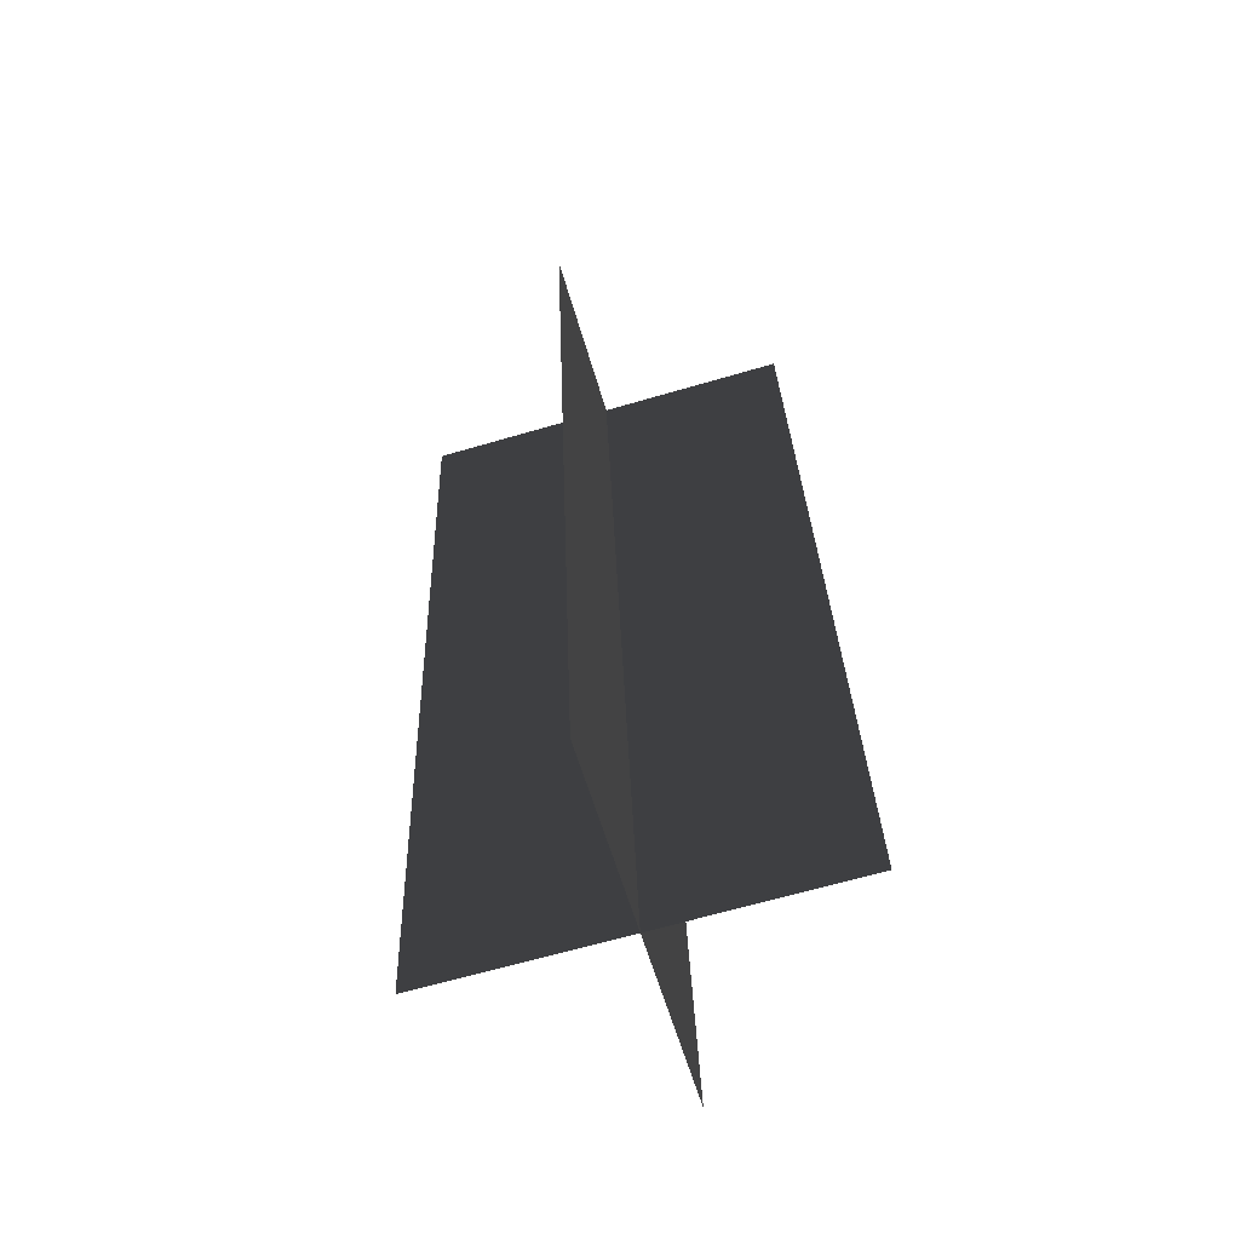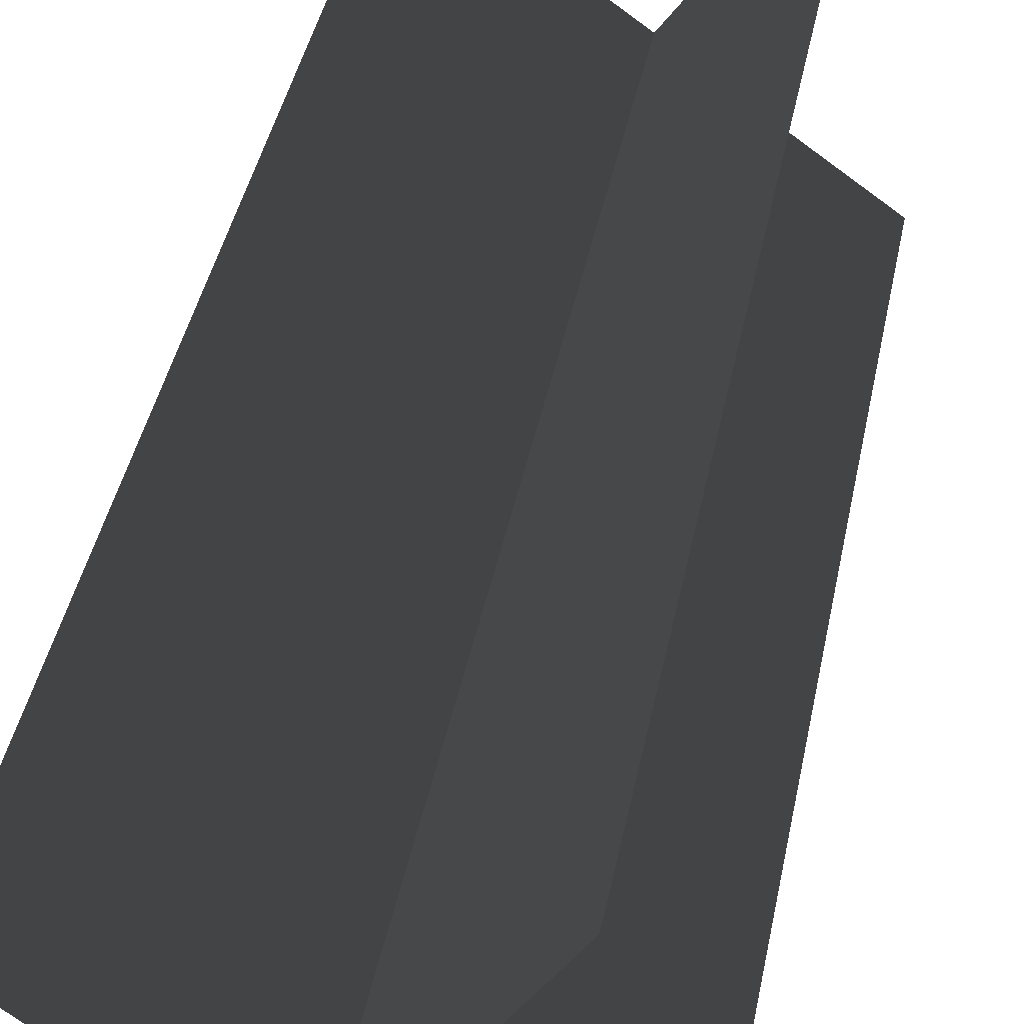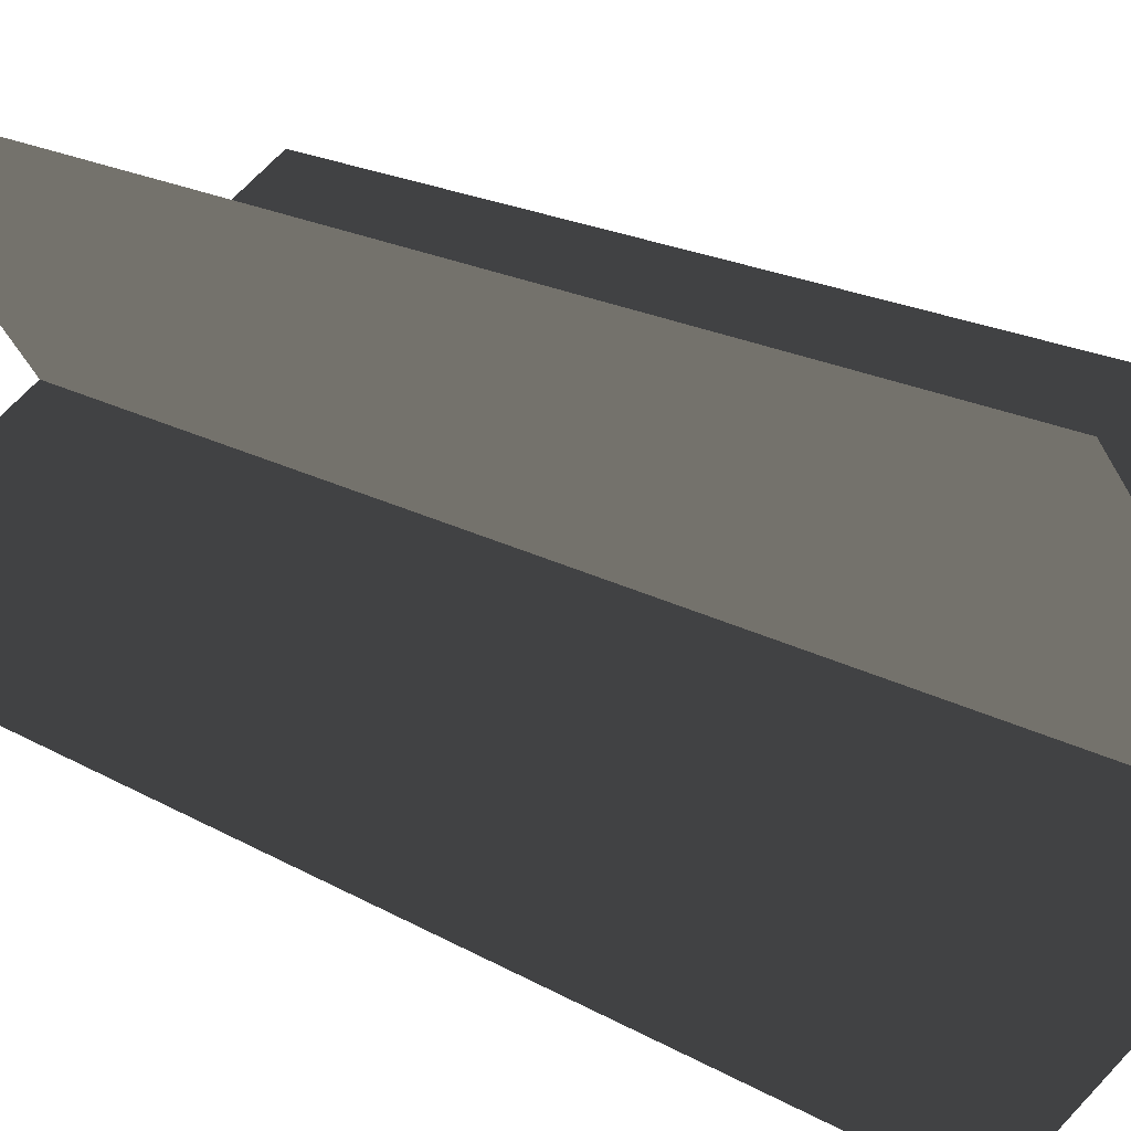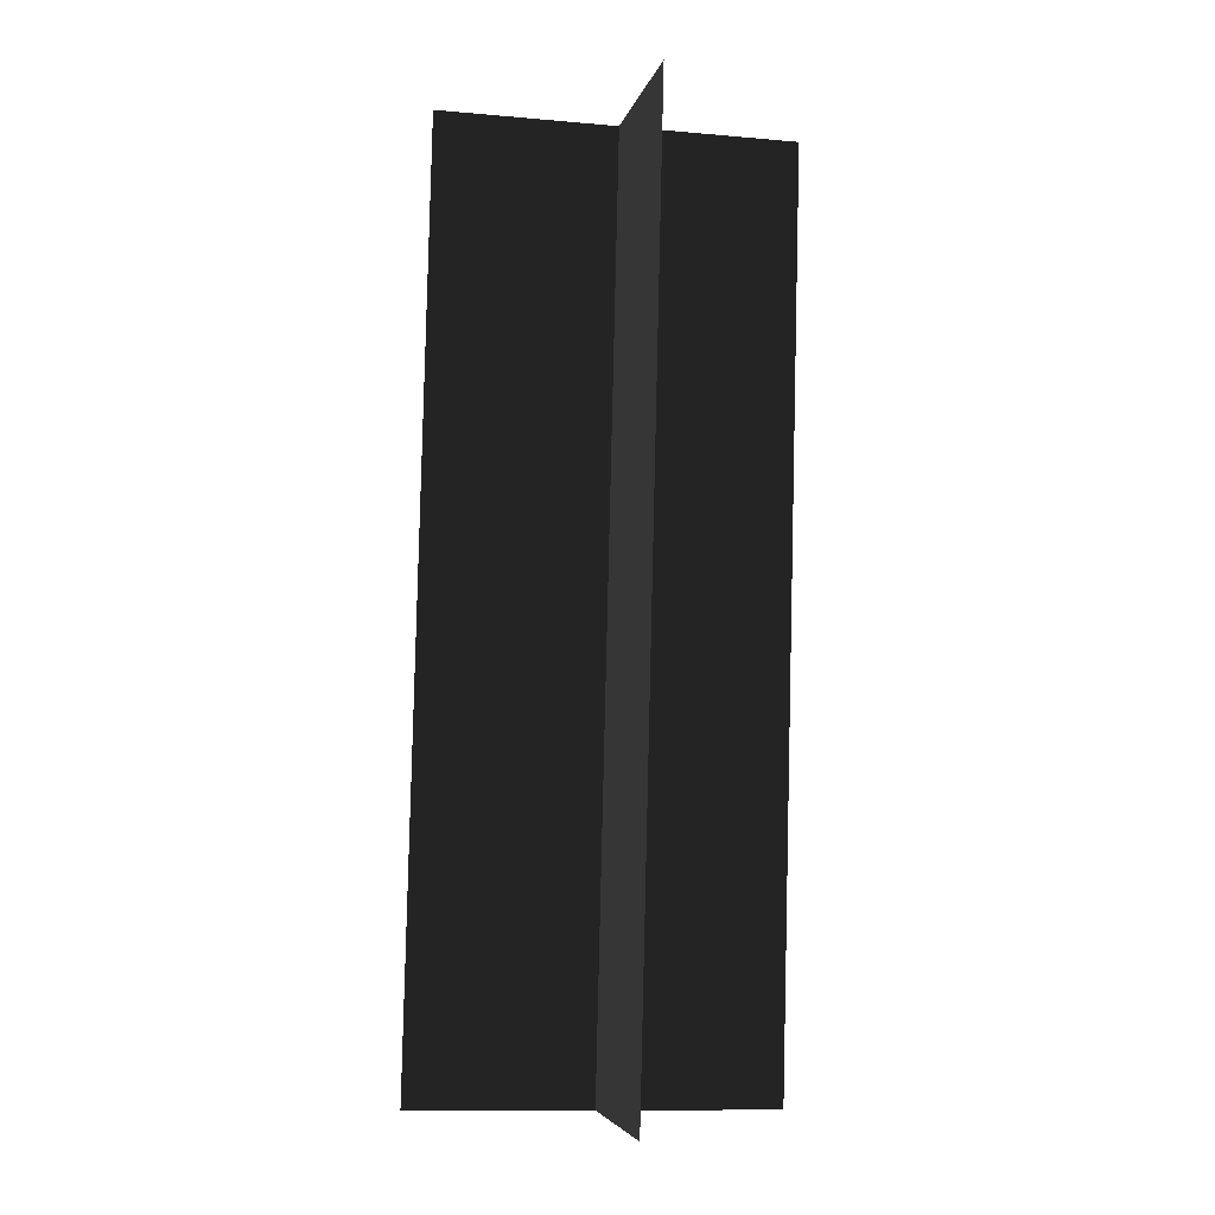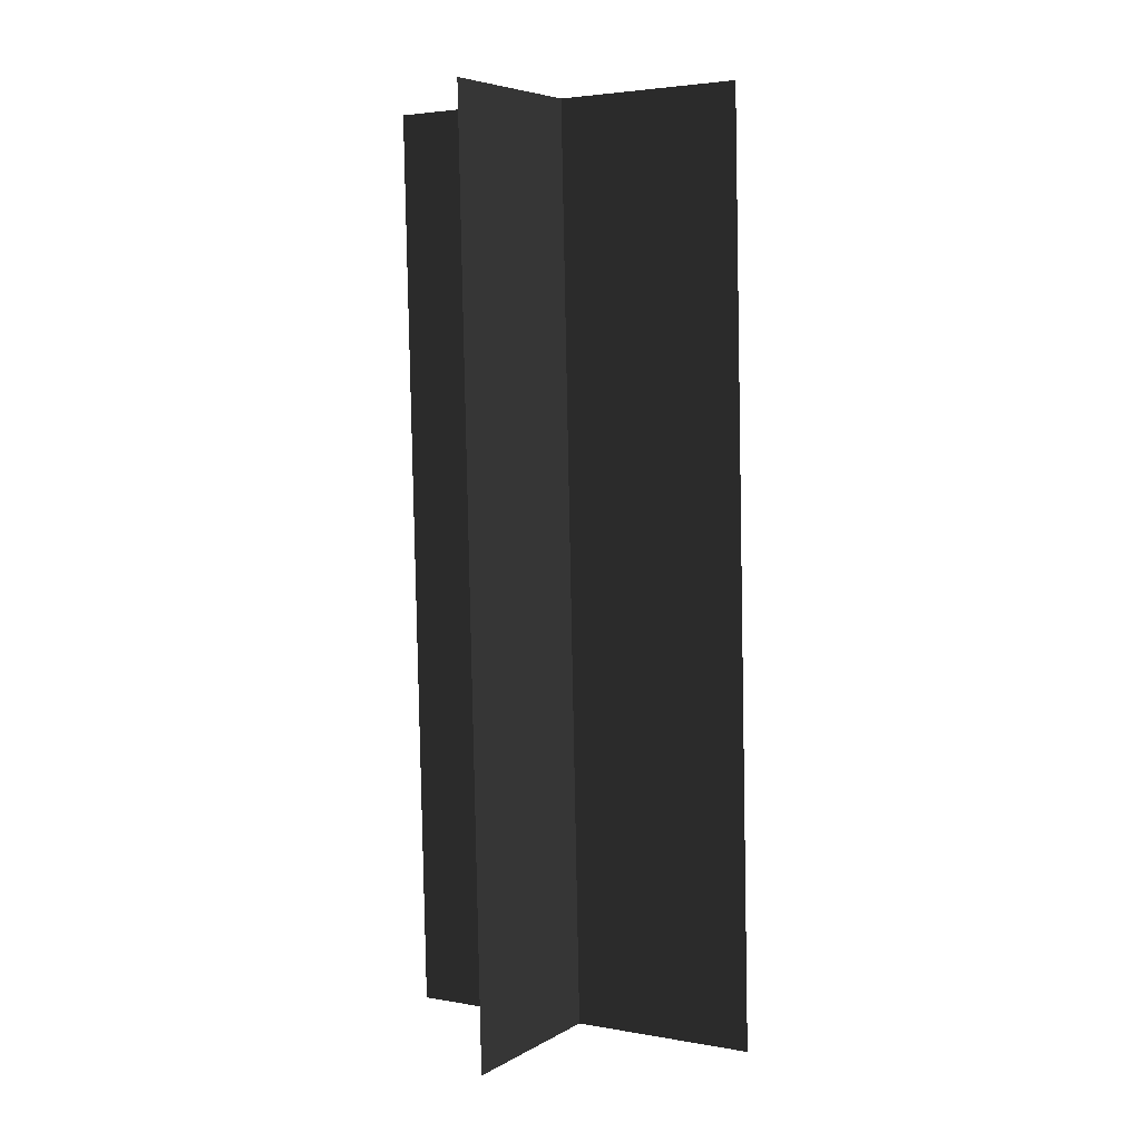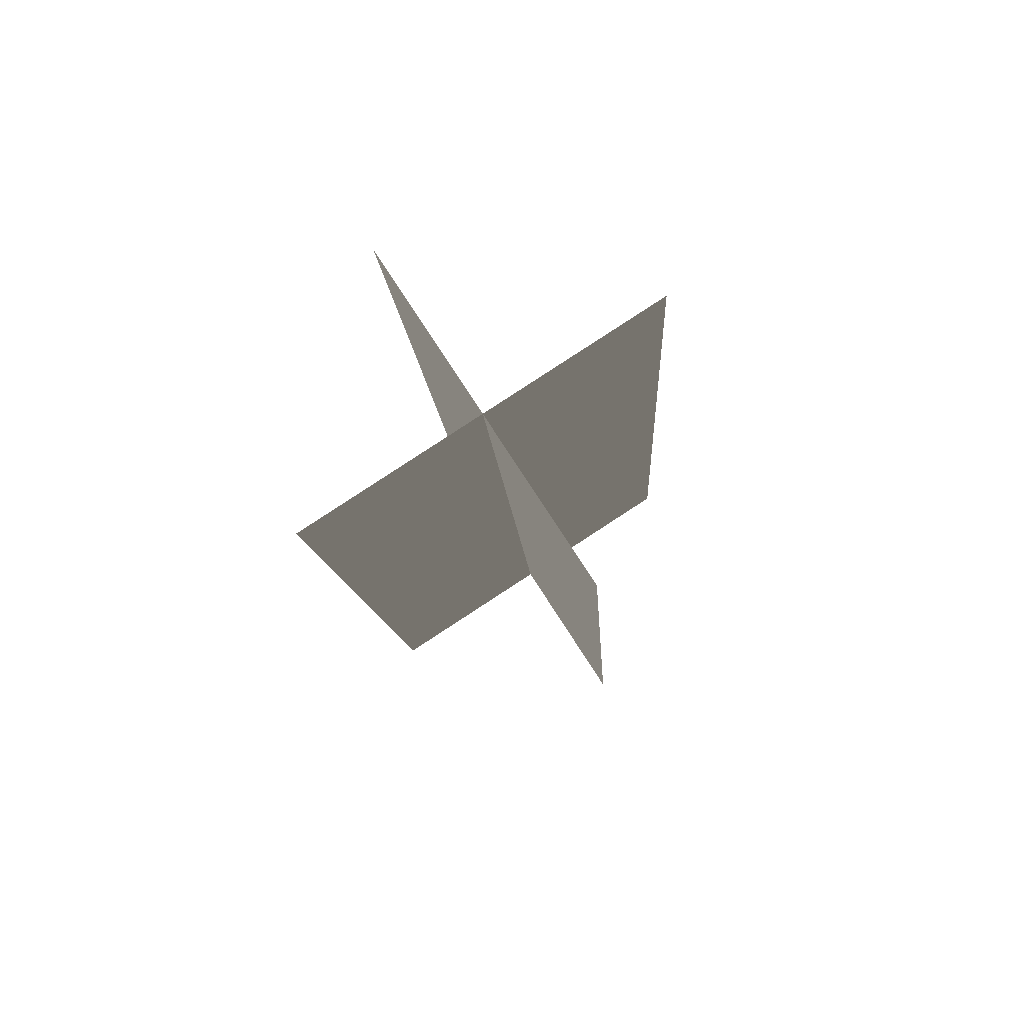
<metadata>
{"format":"obj","ext":"obj","renderer":"f3d","projection":"perspective","resolution":1024,"background":"white","views":[{"elev":-57.6,"azim":70.3,"up":"+Y"},{"elev":36.5,"azim":-167.2,"up":"+Z"},{"elev":13.1,"azim":-31.7,"up":"+Z"},{"elev":-2.7,"azim":132.7,"up":"+Y"},{"elev":8.1,"azim":85.5,"up":"+Y"},{"elev":79.7,"azim":21.3,"up":"+Y"}]}
</metadata>
<code>
v -2.942 18.58 3.276
v 1.724 18.92 -3.202
v 2.744 -0.4997 -3.506
v -1.922 -0.8463 2.972
f 1 2 3
f 1 3 4
v 2.436 18.88 2.237
v -3.654 18.62 -2.163
v -2.634 -0.7985 -2.467
v 3.456 -0.5475 1.933
f 5 6 7
f 5 7 8

</code>
